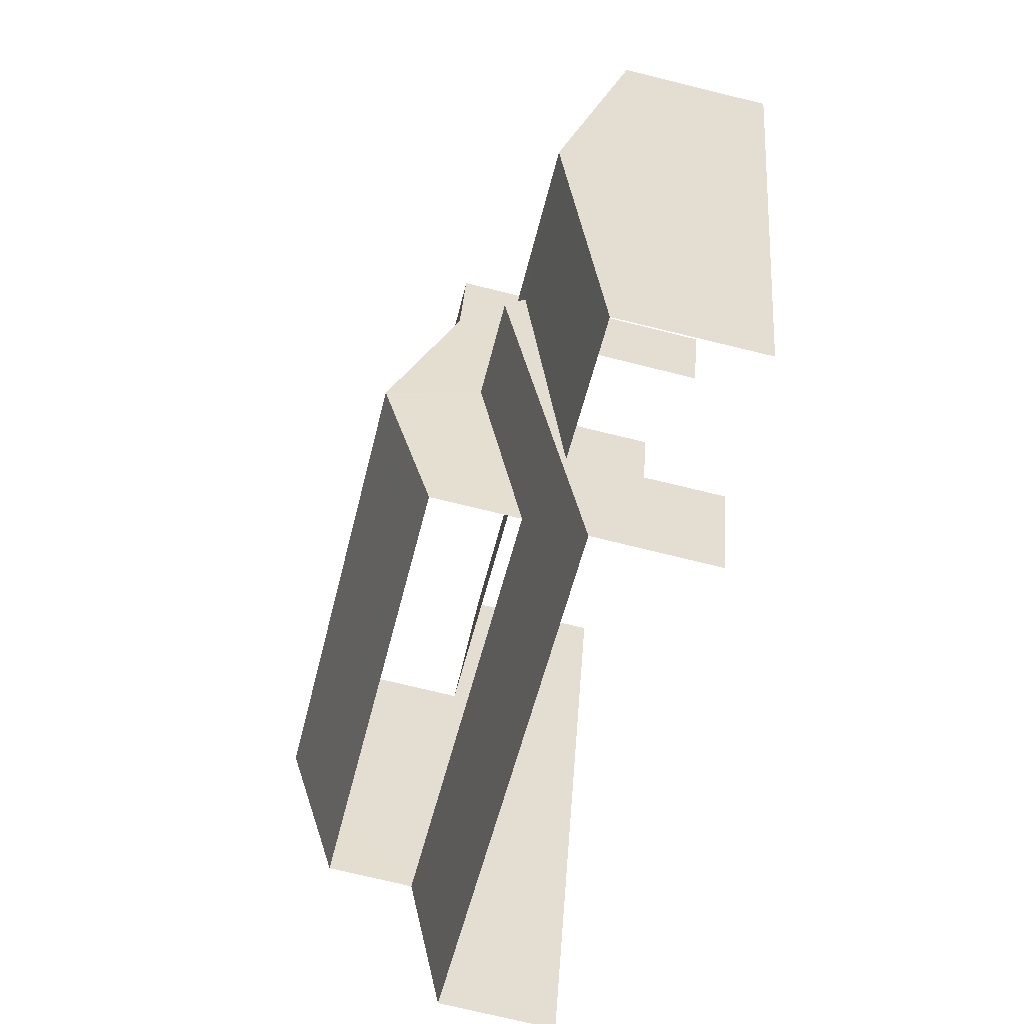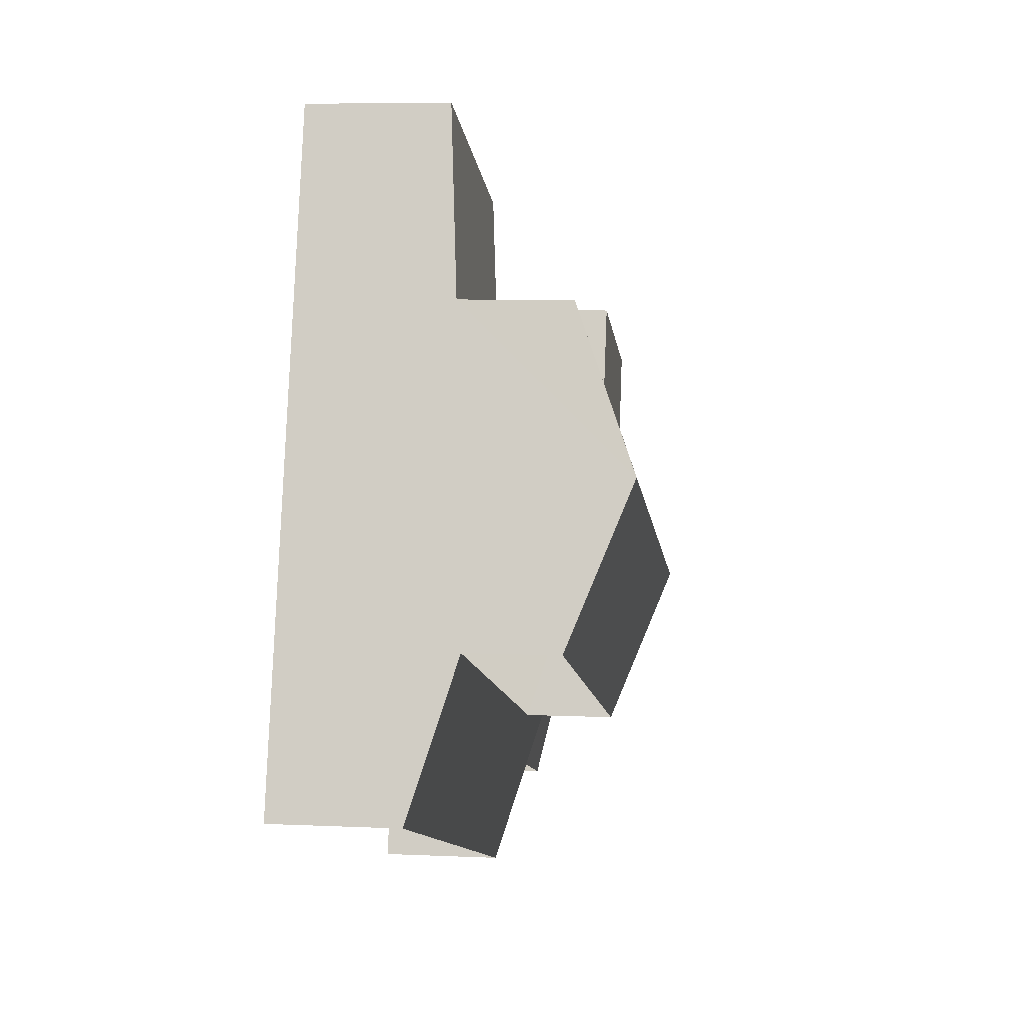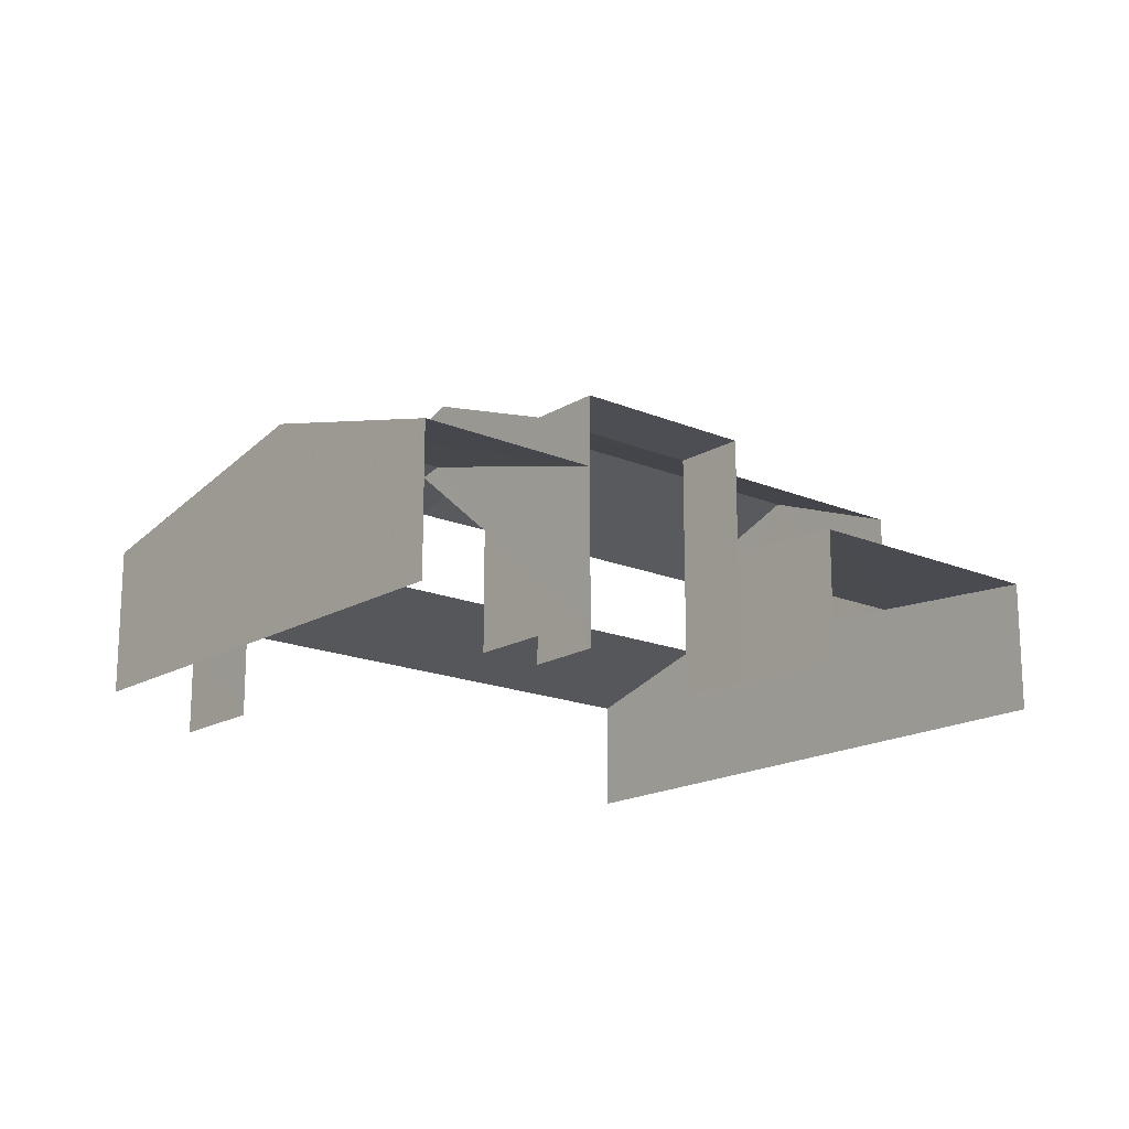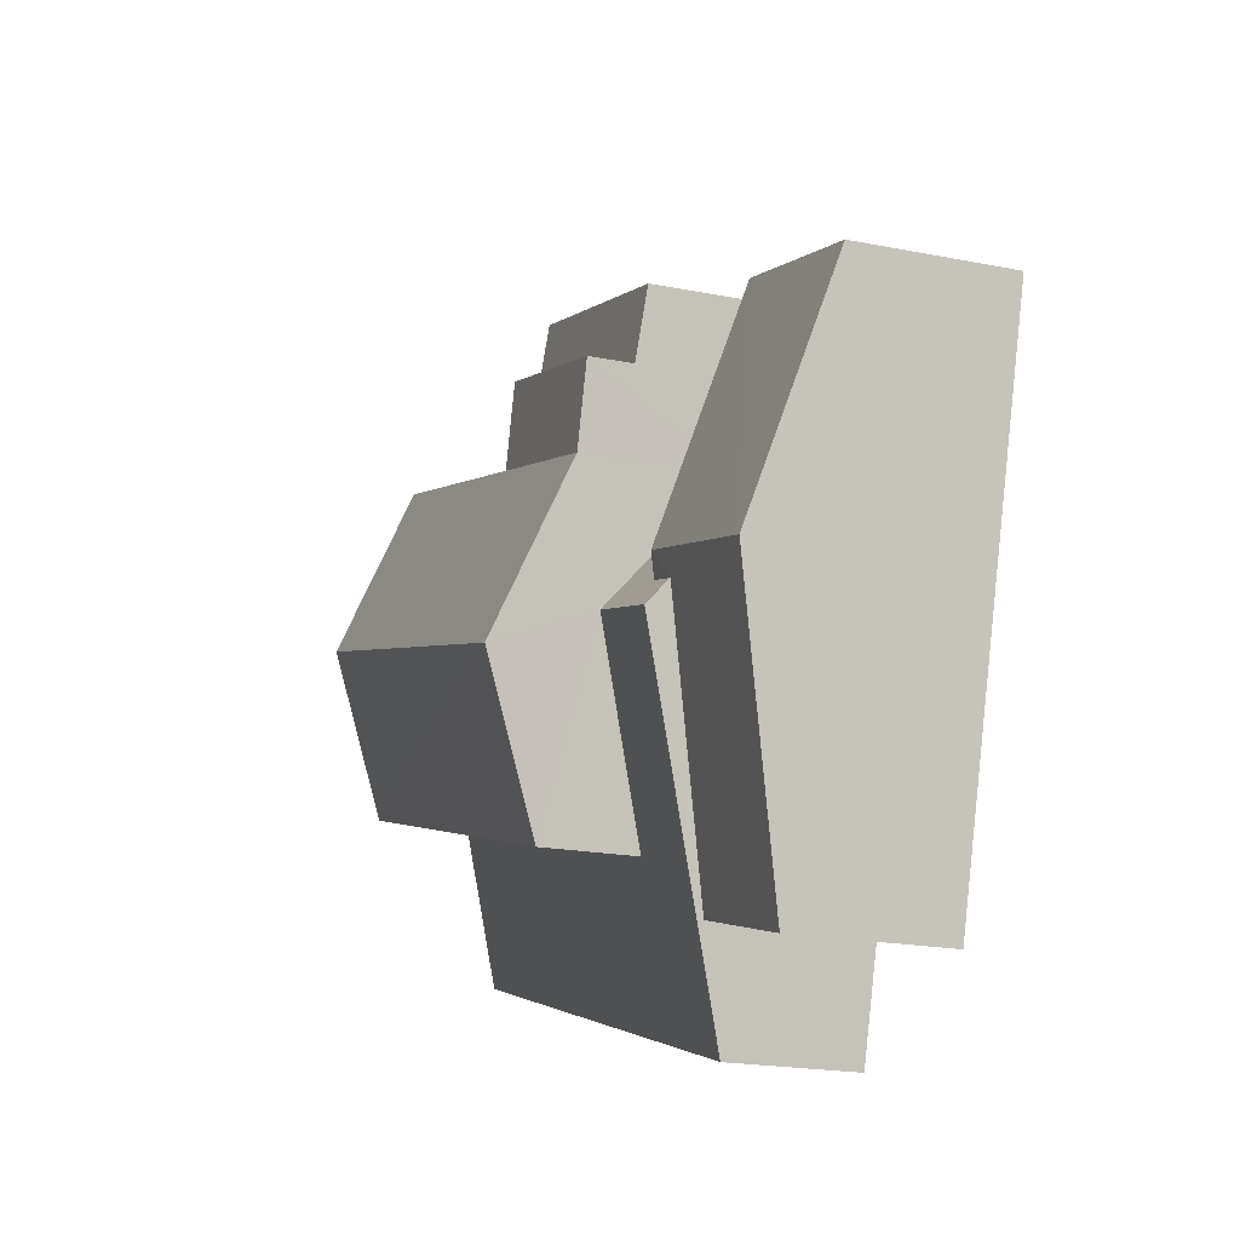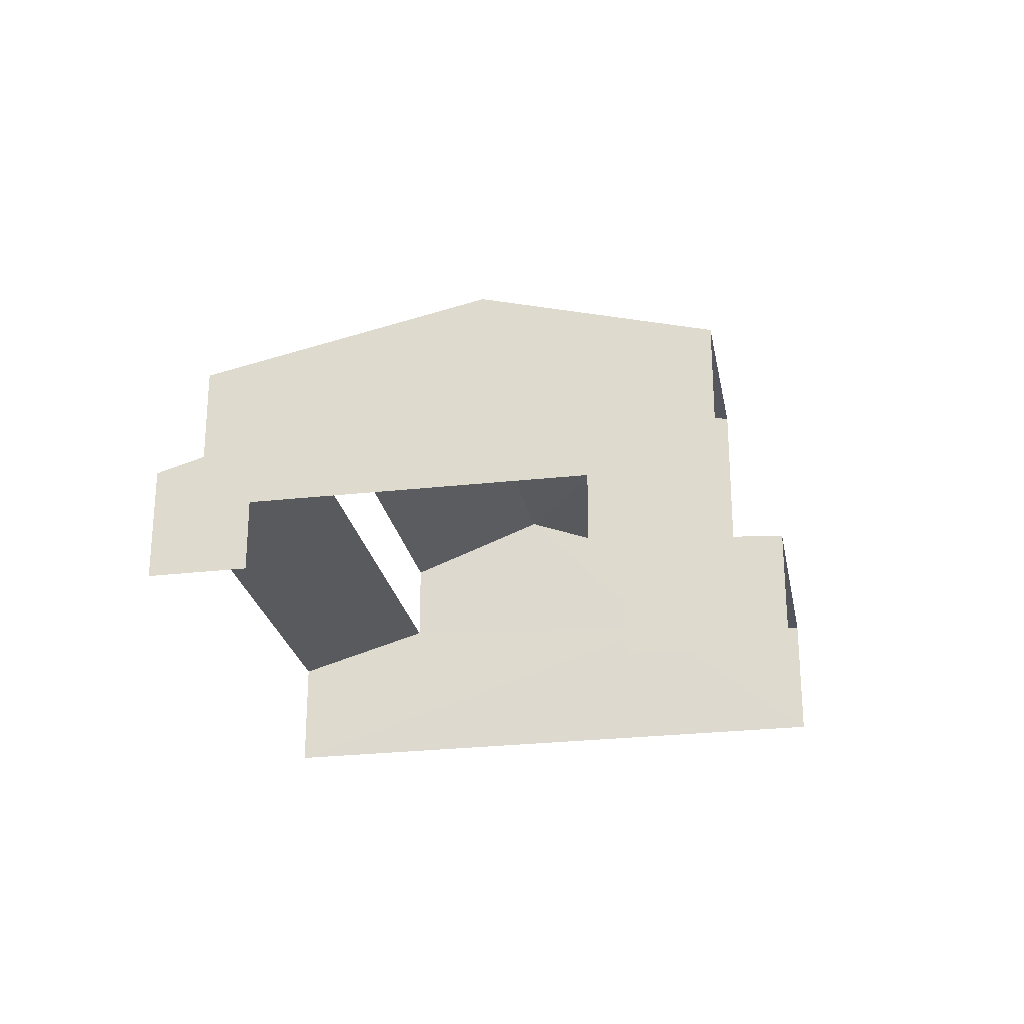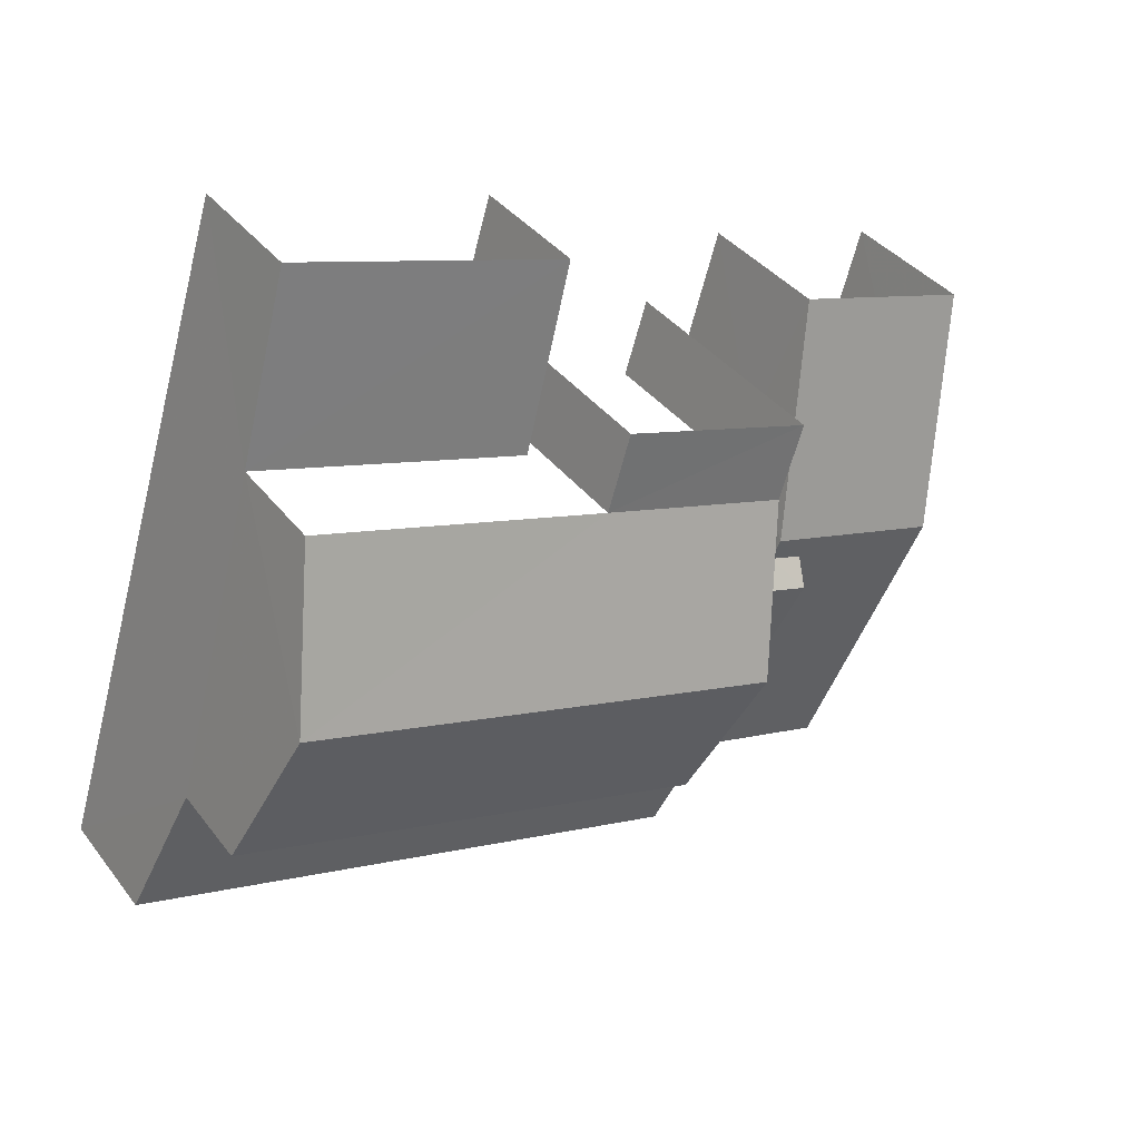
<metadata>
{"format":"obj","ext":"obj","renderer":"f3d","projection":"perspective","resolution":1024,"background":"white","views":[{"elev":-71.0,"azim":76.0,"up":"+Y"},{"elev":6.1,"azim":-82.5,"up":"+Y"},{"elev":-17.3,"azim":122.8,"up":"+Z"},{"elev":-19.8,"azim":69.8,"up":"+Y"},{"elev":-25.6,"azim":83.8,"up":"+Z"},{"elev":37.1,"azim":-32.5,"up":"+Y"}]}
</metadata>
<code>
v -2.257e+05 -1.279e+05 12.16
v -2.257e+05 -1.279e+05 12.16
v -2.257e+05 -1.279e+05 12.16
v -2.257e+05 -1.279e+05 12.16
v -2.257e+05 -1.279e+05 12.16
v -2.257e+05 -1.279e+05 12.16
v -2.257e+05 -1.279e+05 12.16
v -2.257e+05 -1.279e+05 12.16
v -2.257e+05 -1.279e+05 12.16
v -2.257e+05 -1.279e+05 12.16
v -2.257e+05 -1.279e+05 12.16
v -2.257e+05 -1.279e+05 12.16
v -2.257e+05 -1.279e+05 12.16
v -2.257e+05 -1.279e+05 12.16
v -2.257e+05 -1.279e+05 16.64
v -2.257e+05 -1.279e+05 15.34
v -2.257e+05 -1.279e+05 15.34
v -2.257e+05 -1.279e+05 16.64
v -2.257e+05 -1.279e+05 15.37
v -2.257e+05 -1.279e+05 15.1
v -2.257e+05 -1.279e+05 15.1
v -2.257e+05 -1.279e+05 15.37
v -2.257e+05 -1.279e+05 17.67
v -2.257e+05 -1.279e+05 17.67
v -2.257e+05 -1.279e+05 17.67
v -2.257e+05 -1.279e+05 17.67
v -2.257e+05 -1.279e+05 17.67
v -2.257e+05 -1.279e+05 18.96
v -2.257e+05 -1.279e+05 18.96
v -2.257e+05 -1.279e+05 14.8
v -2.257e+05 -1.279e+05 14.8
v -2.257e+05 -1.279e+05 16.54
v -2.257e+05 -1.279e+05 16.95
v -2.257e+05 -1.279e+05 16.95
v -2.257e+05 -1.279e+05 16.54
v -2.257e+05 -1.279e+05 15.34
v -2.257e+05 -1.279e+05 15.34
v -2.257e+05 -1.279e+05 17.67
v -2.257e+05 -1.279e+05 17.67
v -2.257e+05 -1.279e+05 15.75
v -2.257e+05 -1.279e+05 14.8
v -2.257e+05 -1.279e+05 15.73
v -2.257e+05 -1.279e+05 14.8
f 1 2 3
f 3 4 1
f 2 5 6
f 7 8 9
f 10 7 9
f 9 8 5
f 11 12 13
f 5 14 9
f 12 14 13
f 13 5 1
f 1 5 2
f 13 14 5
f 21 4 3
f 21 20 4
f 17 7 10
f 17 16 7
f 36 8 37
f 36 5 8
f 13 22 23
f 23 22 27
f 13 1 22
f 27 22 19
f 41 2 6
f 43 41 6
f 40 39 38
f 40 42 39
f 25 12 11
f 25 24 12
f 9 14 31
f 30 9 31
f 15 16 17
f 18 15 17
f 19 20 21
f 19 22 20
f 23 24 25
f 23 26 24
f 27 28 23
f 23 29 26
f 23 28 29
f 30 31 32
f 31 33 32
f 32 34 35
f 32 33 34
f 36 37 35
f 37 15 35
f 35 18 32
f 35 15 18
f 38 39 29
f 28 38 29
f 40 41 42
f 33 42 34
f 34 42 43
f 42 41 43
f 6 5 43
f 43 36 34
f 34 36 35
f 5 36 43
f 37 8 15
f 8 7 15
f 7 16 15
f 1 4 20
f 22 1 20
f 13 25 11
f 13 23 25
f 9 30 10
f 10 30 17
f 17 30 18
f 30 32 18
f 14 12 31
f 12 24 31
f 39 42 33
f 31 26 33
f 39 33 29
f 33 26 29
f 31 24 26
f 21 3 19
f 28 27 19
f 38 28 40
f 19 3 2
f 40 2 41
f 28 19 40
f 40 19 2

</code>
